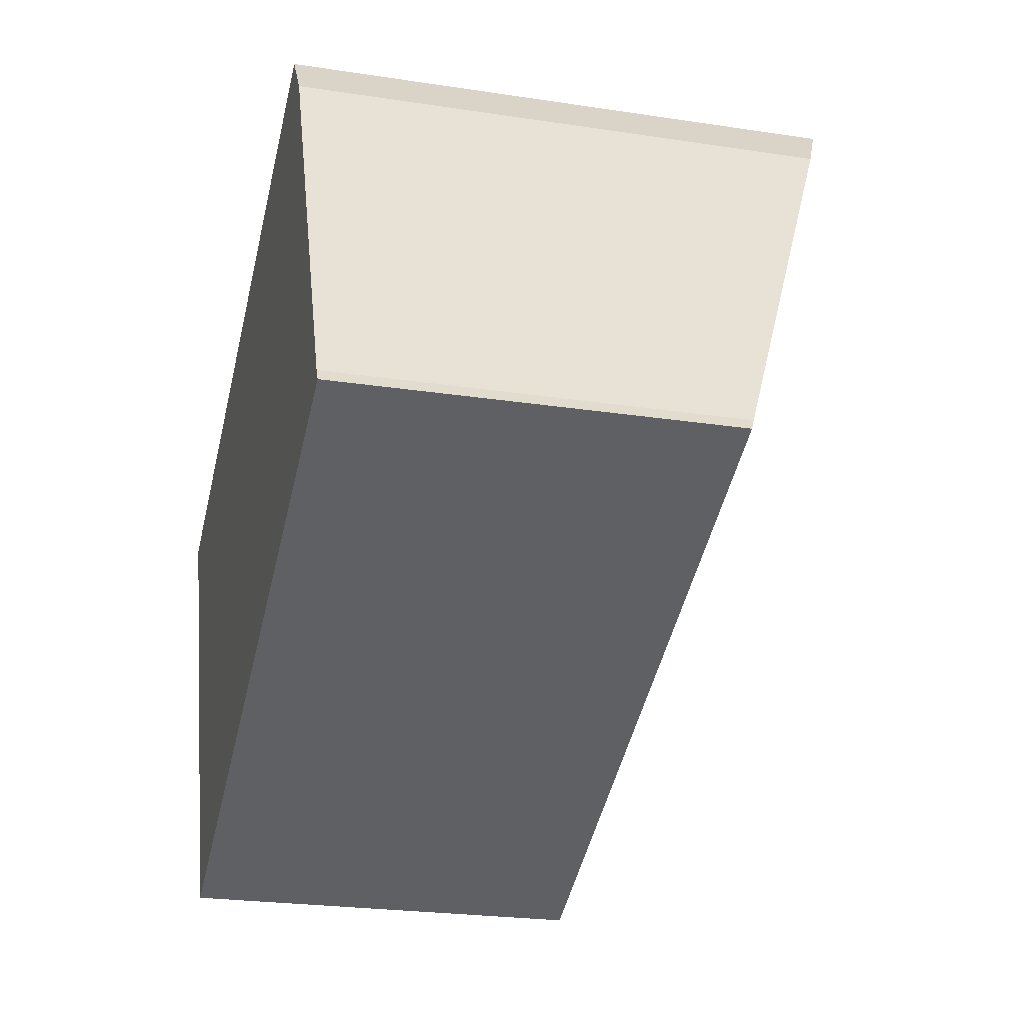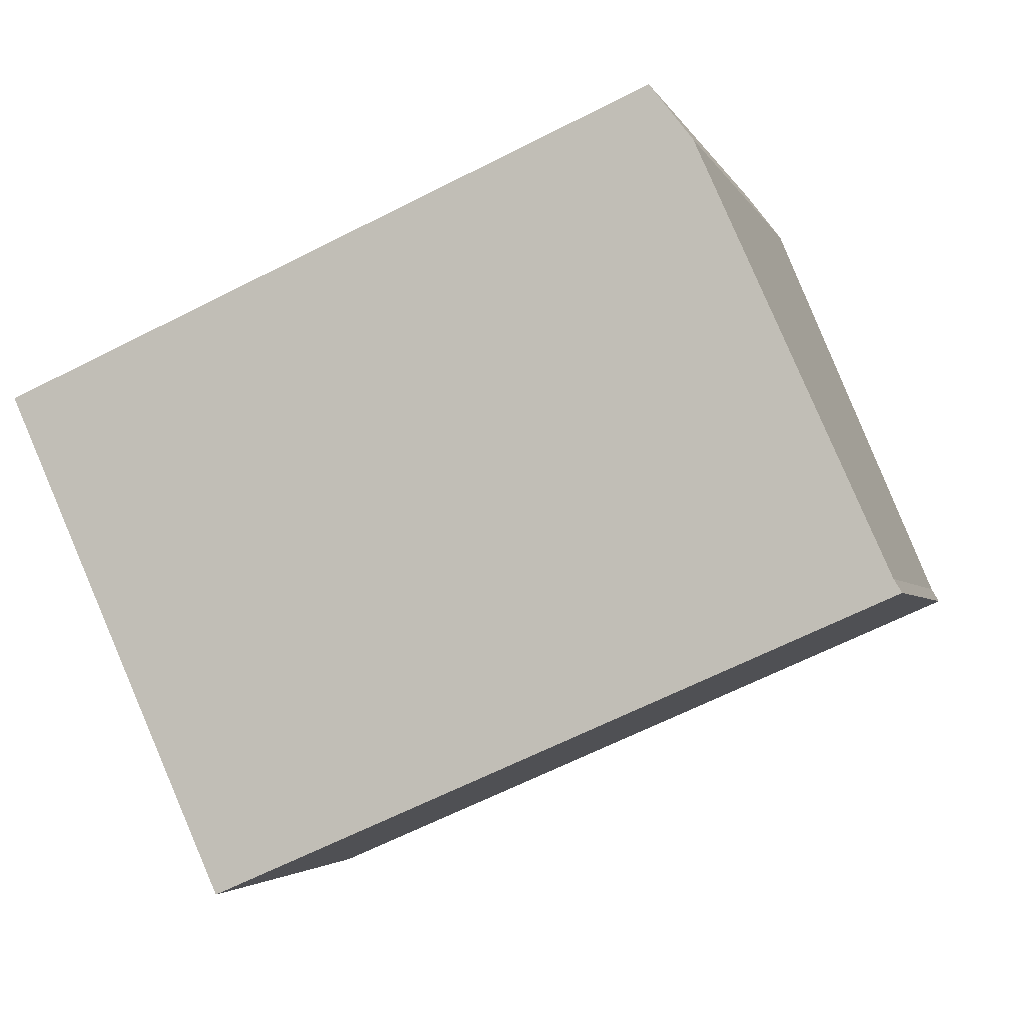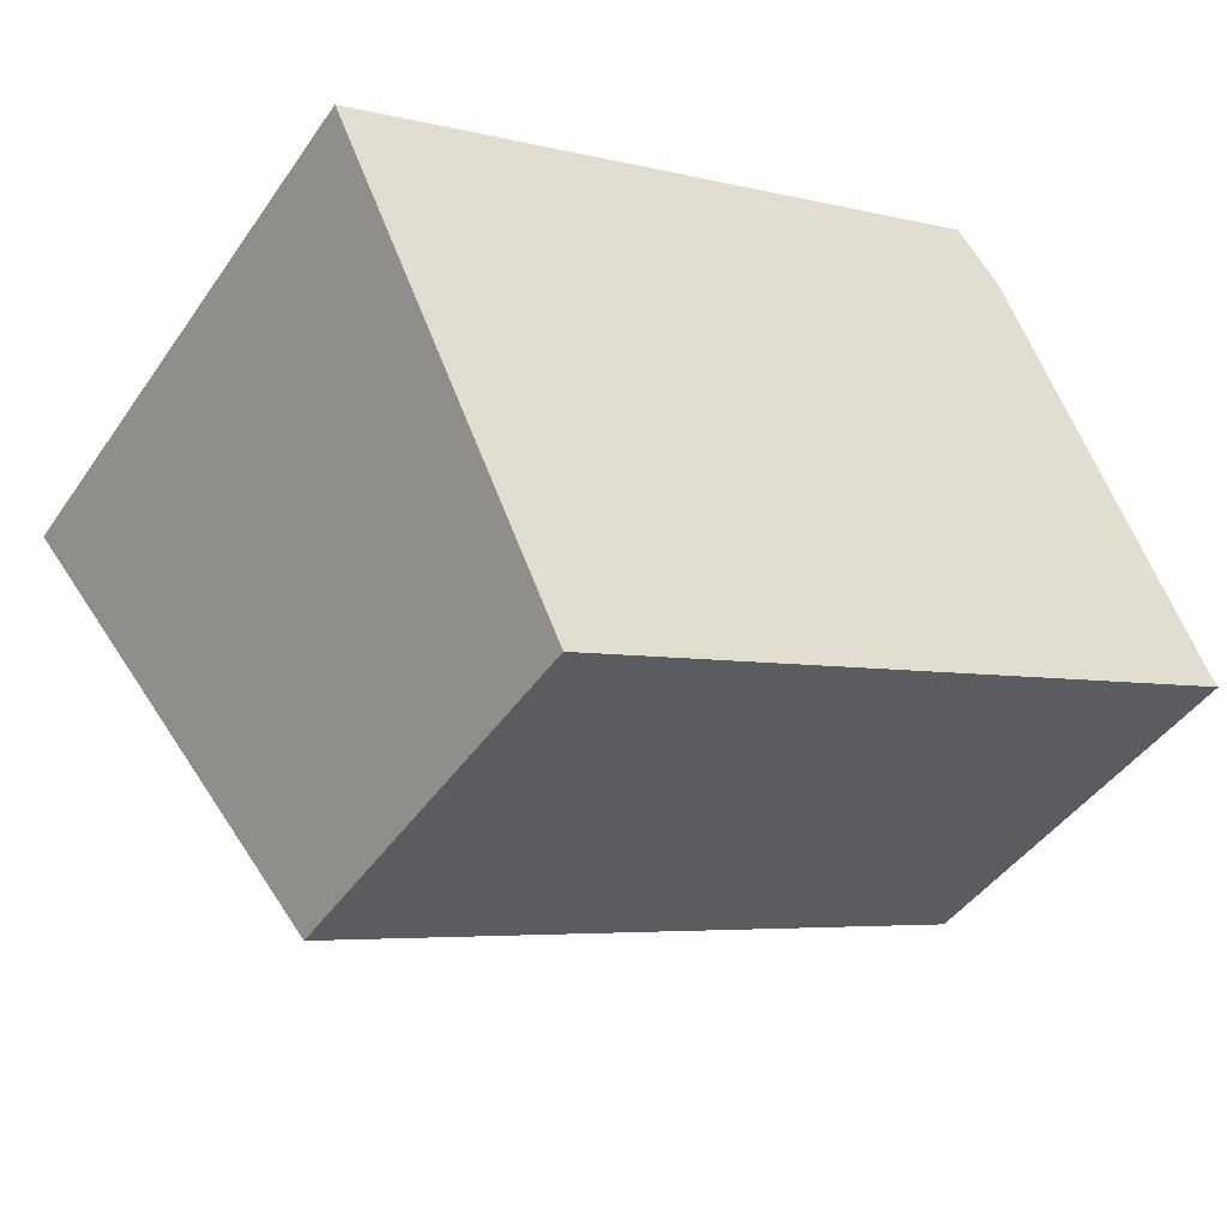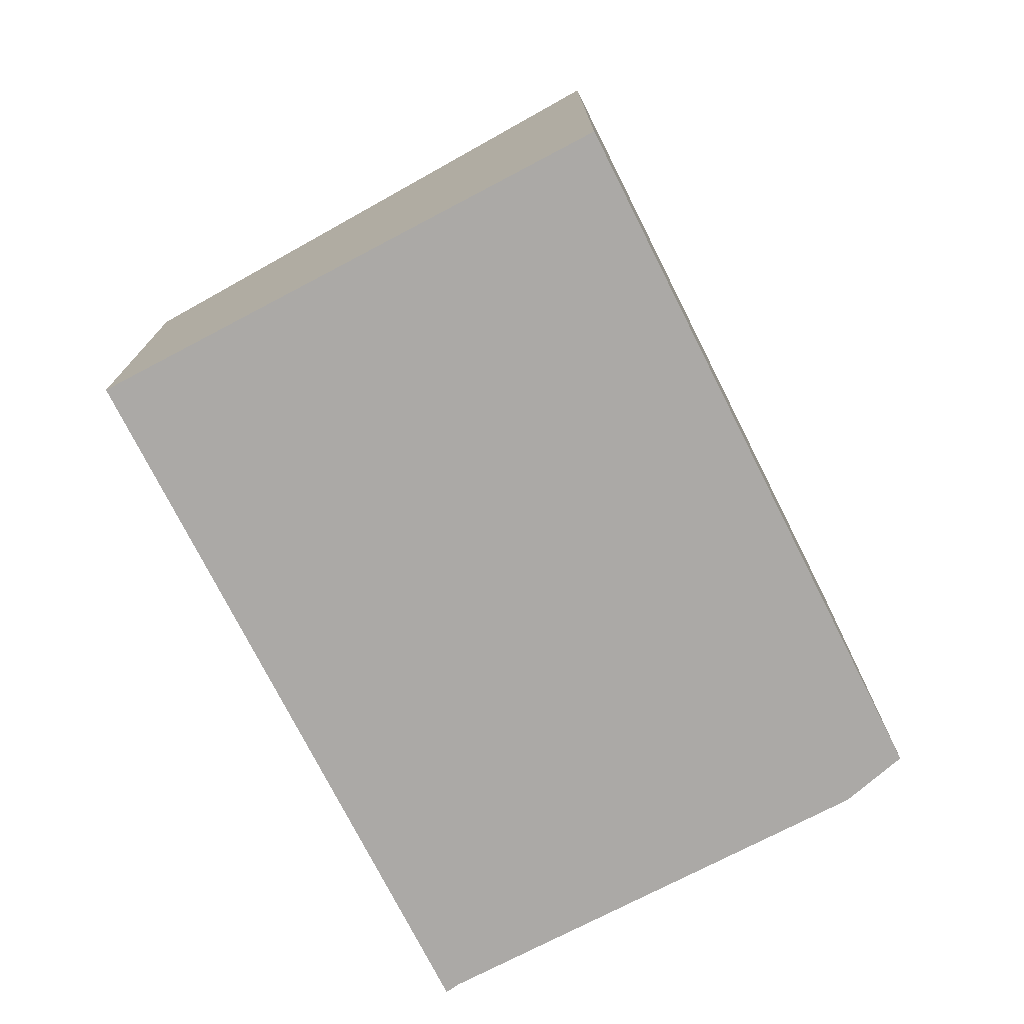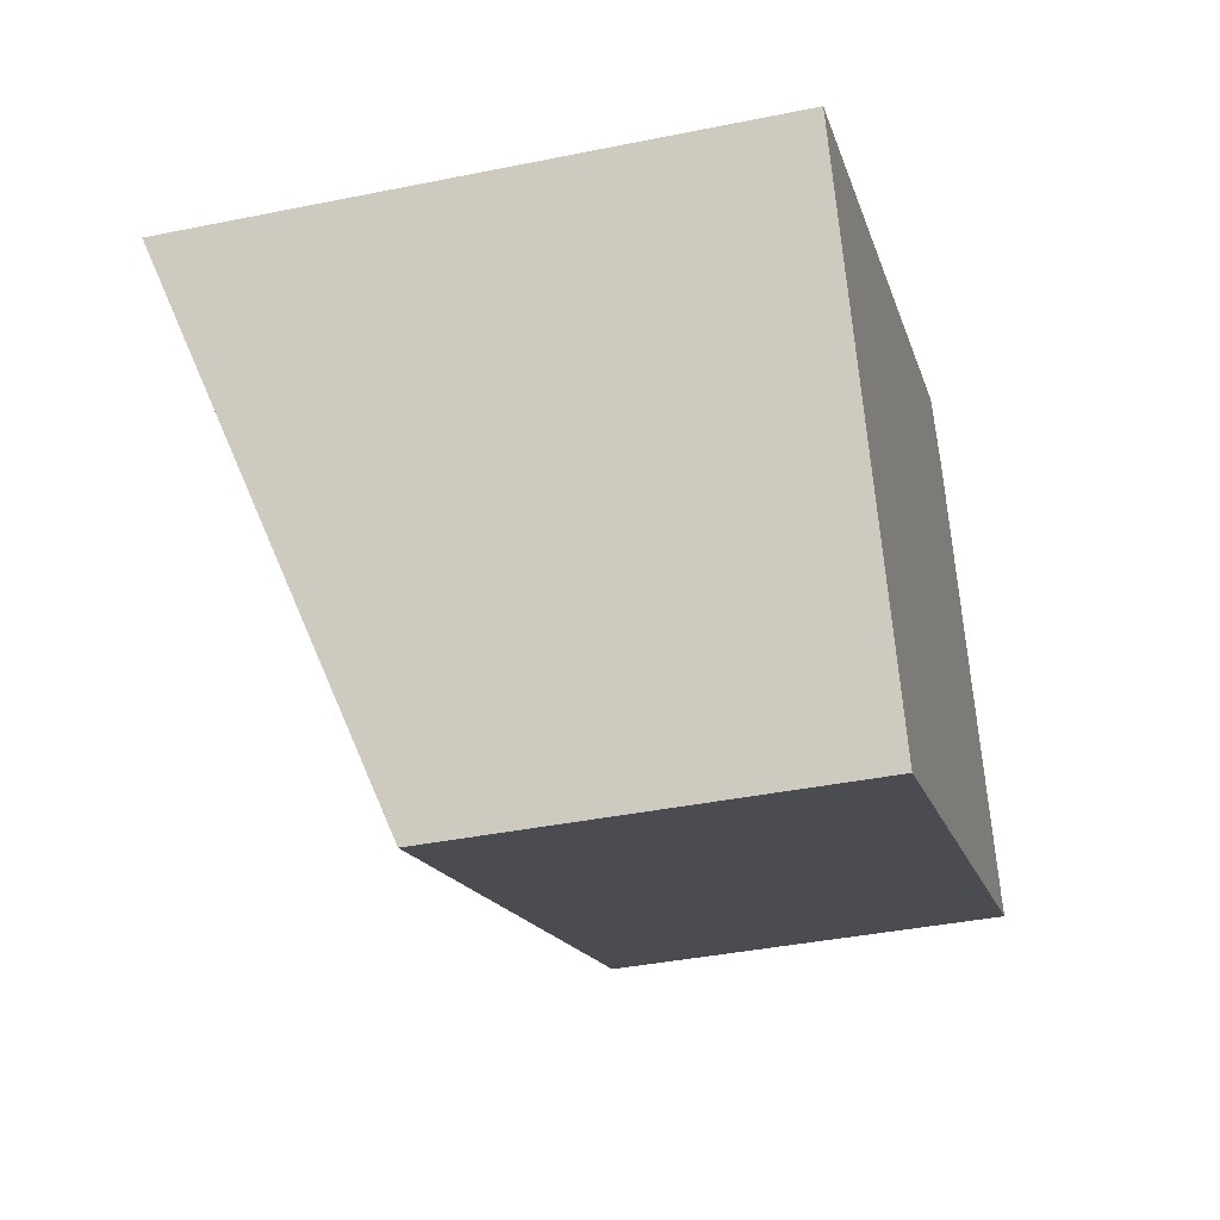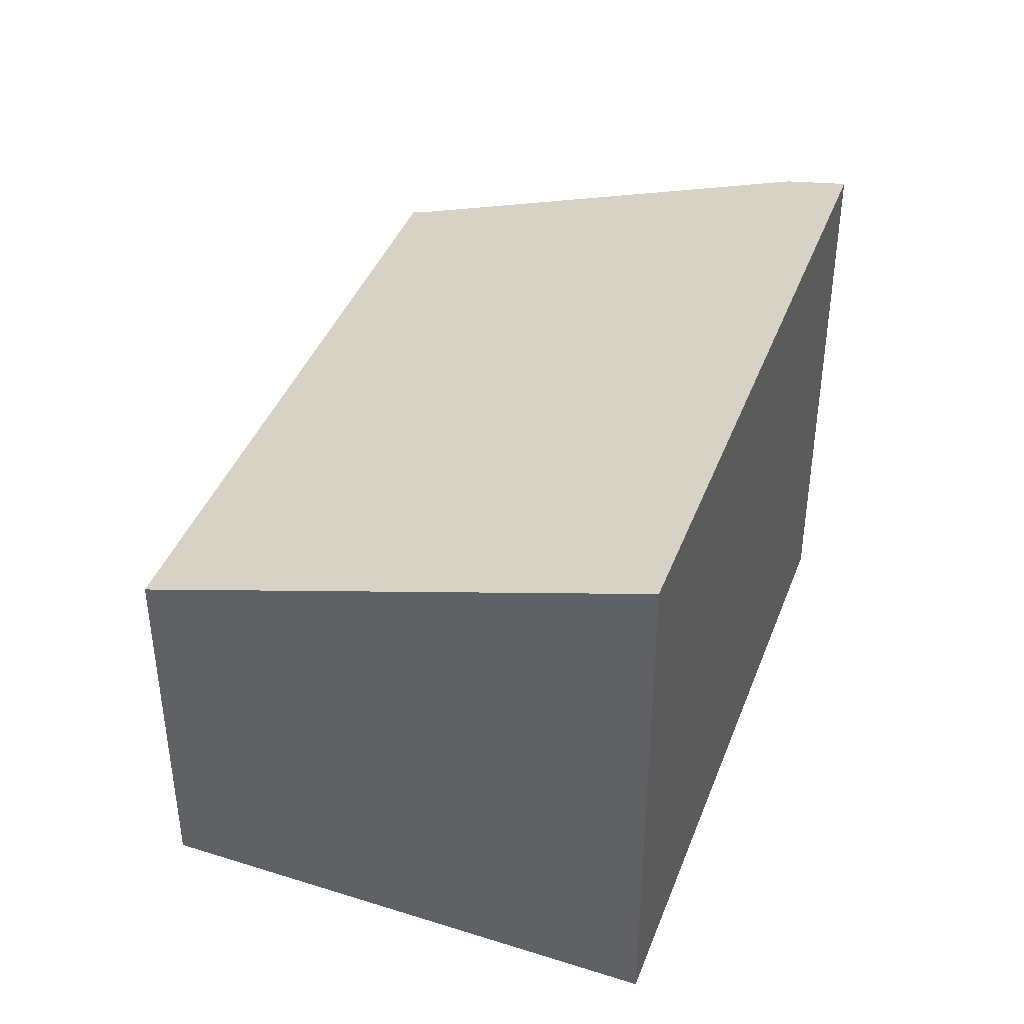
<metadata>
{"format":"obj","ext":"obj","renderer":"f3d","projection":"perspective","resolution":1024,"background":"white","views":[{"elev":-23.9,"azim":75.7,"up":"+Z"},{"elev":-3.3,"azim":15.0,"up":"+Z"},{"elev":-44.0,"azim":-32.1,"up":"+Z"},{"elev":-75.5,"azim":-86.5,"up":"+Y"},{"elev":-39.0,"azim":-75.7,"up":"+Z"},{"elev":41.4,"azim":-93.4,"up":"+Y"}]}
</metadata>
<code>
v  1.594 2.856 -3.534
v  6.321 2.891 -1.359
v  6.377 2.856 -1.451
v  5.007 3.952 1.618
v  4.703 4.11 2.014
v  0 4.12 2.523e-16
v  5.007 -9.907e-17 1.618
v  6.321 8.321e-17 -1.359
v  6.377 8.885e-17 -1.451
v  4.703 -1.233e-16 2.014
v  1.594 2.164e-16 -3.534
v  0 0 0
g defaultobject
f 1 2 3
f 2 1 4
f 4 1 5
f 5 1 6
f 7 2 4
f 2 7 8
f 8 3 2
f 3 8 9
f 10 4 5
f 4 10 7
f 9 1 3
f 1 9 11
f 1 12 6
f 12 1 11
f 12 5 6
f 5 12 10
f 8 11 9
f 11 8 7
f 11 7 12
f 12 7 10

</code>
